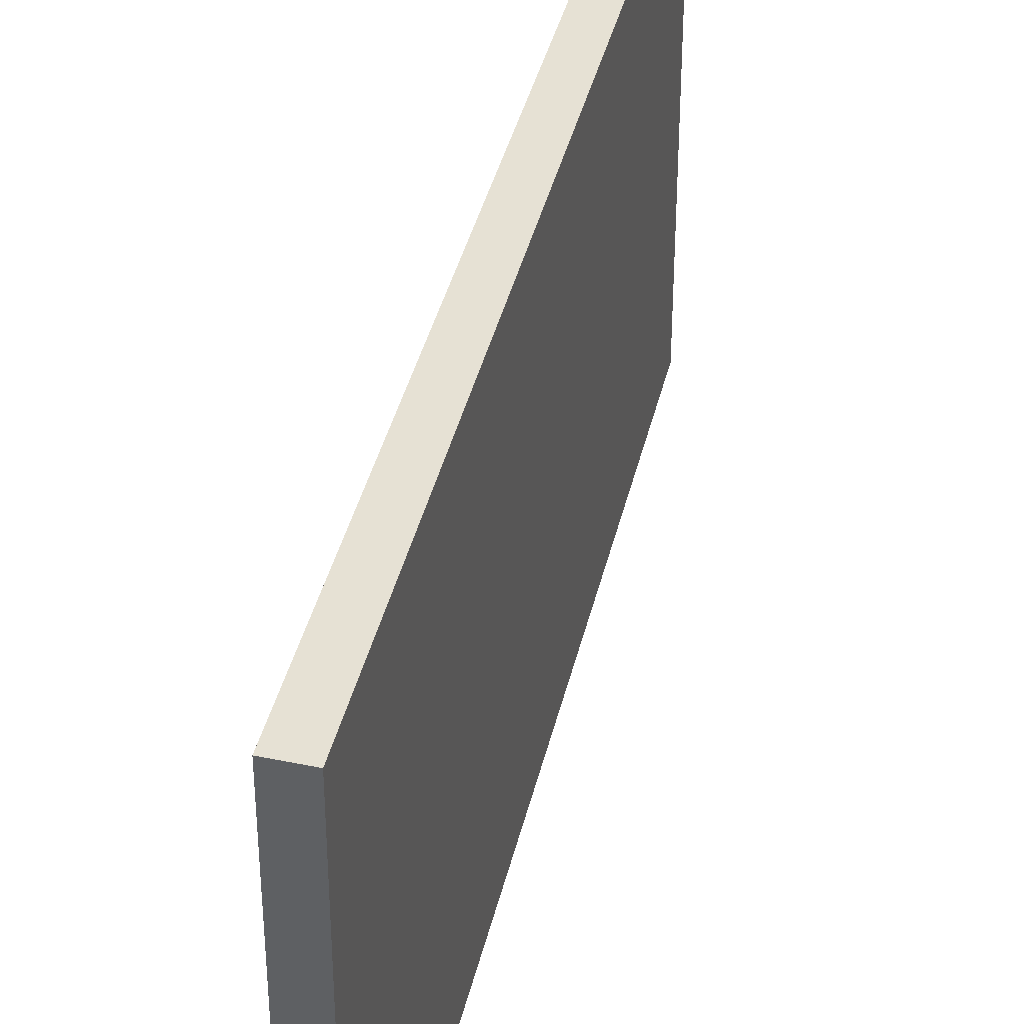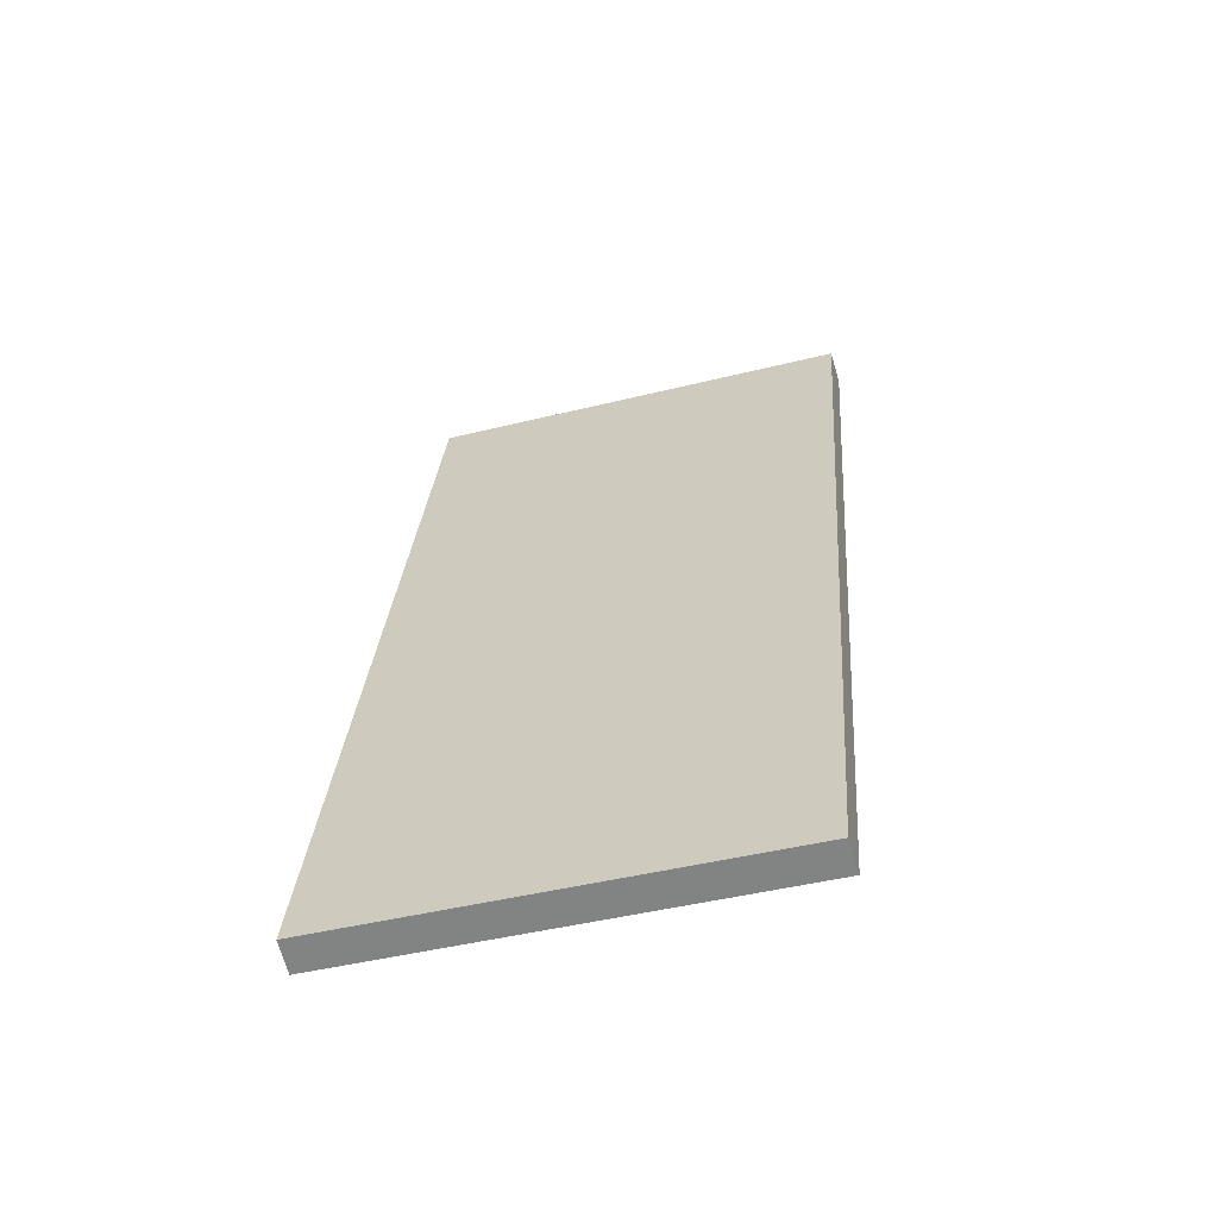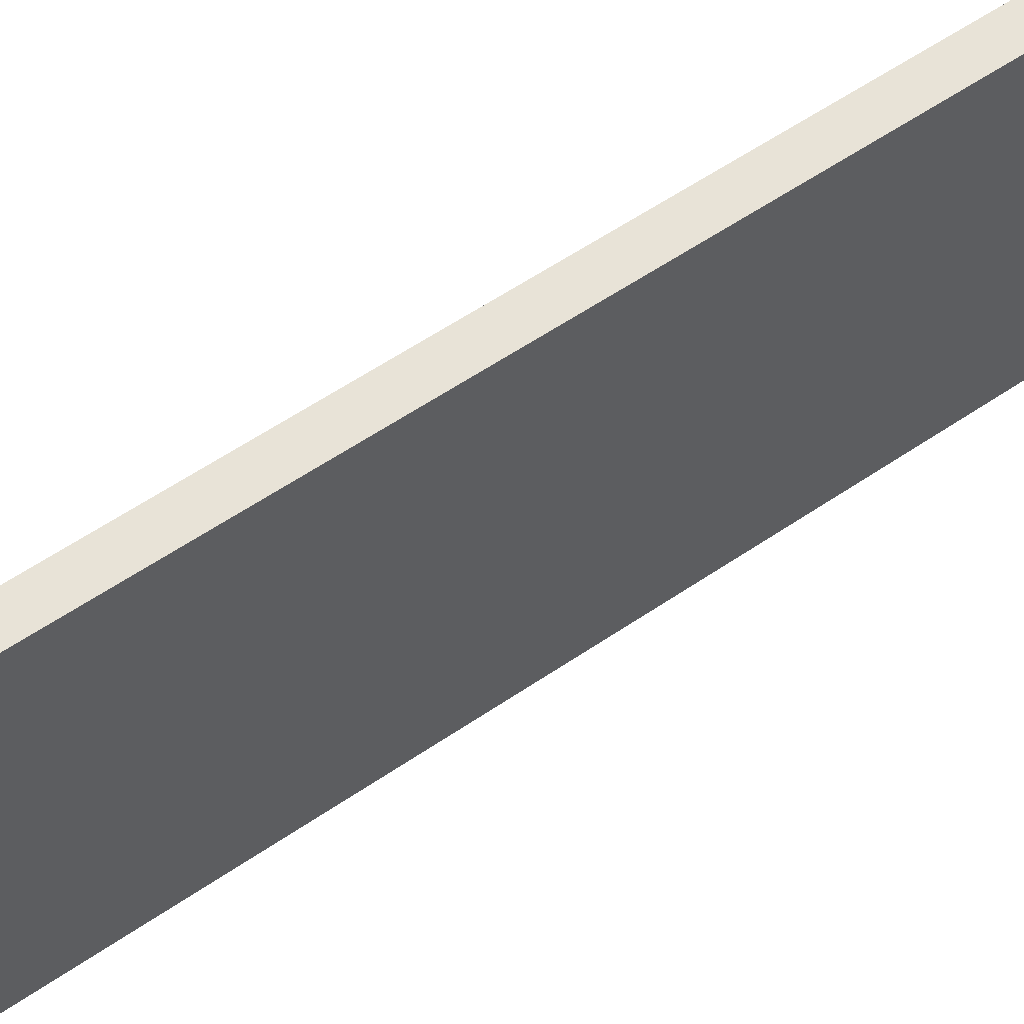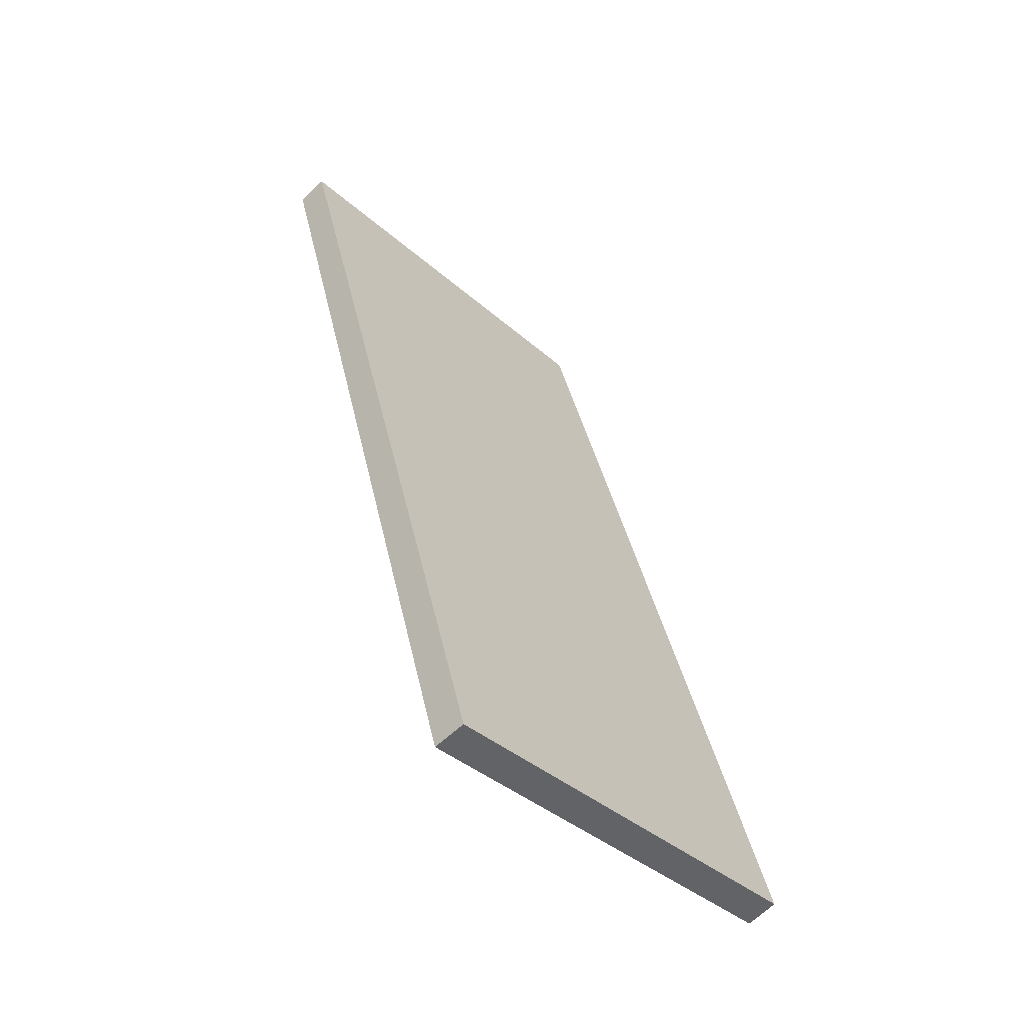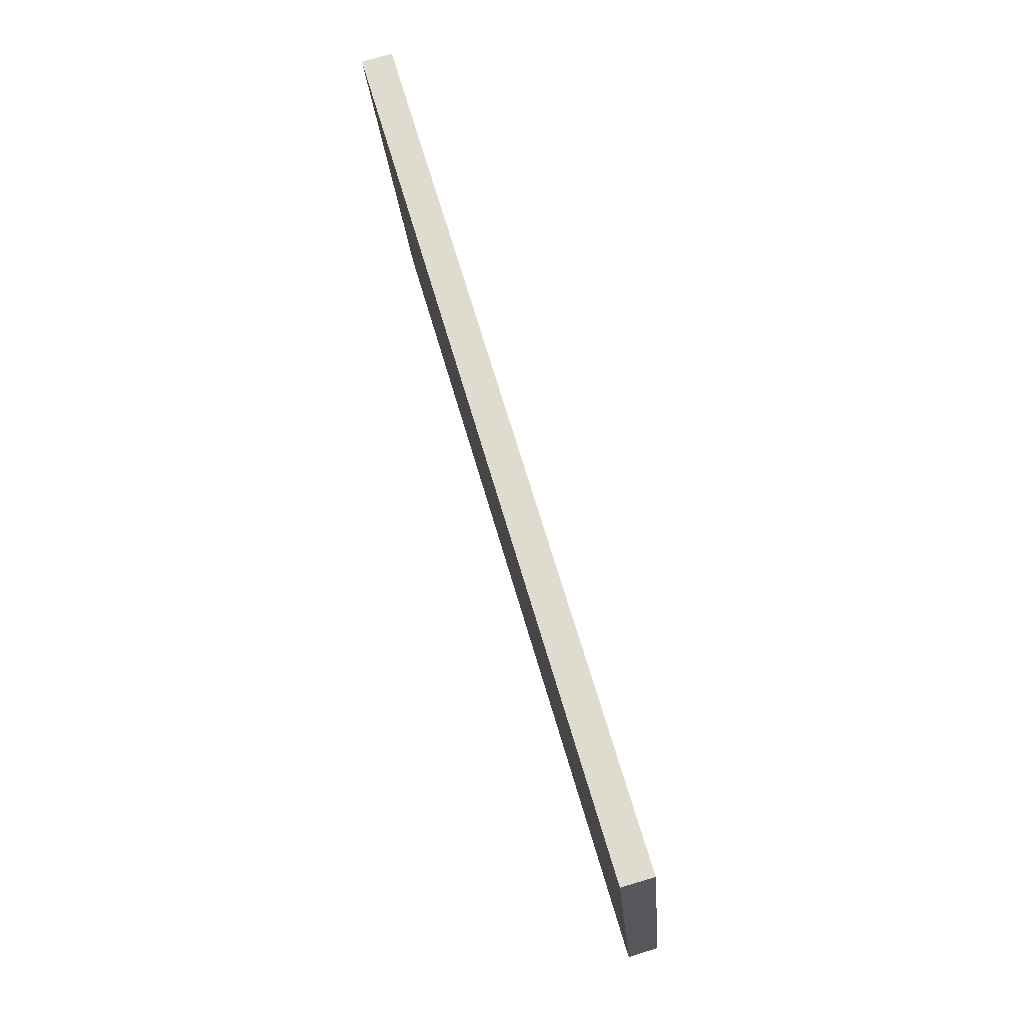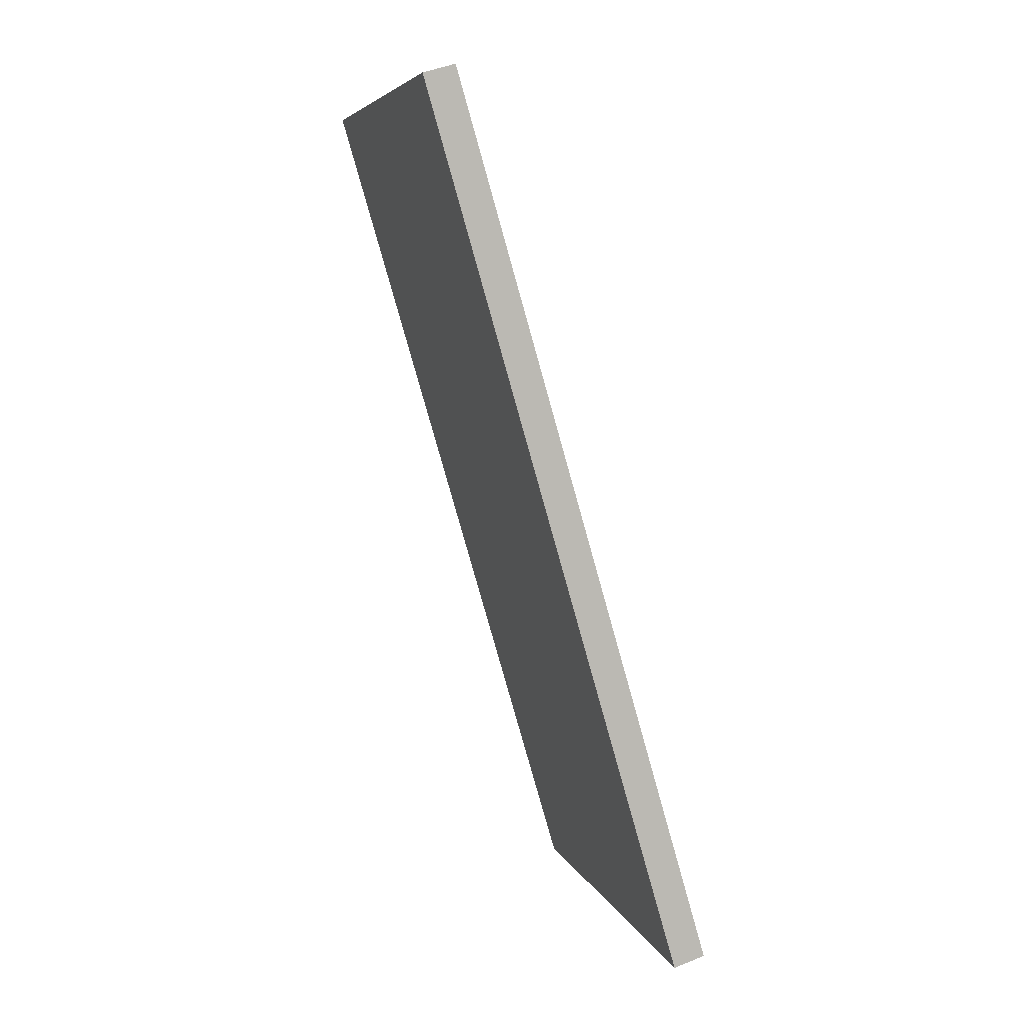
<metadata>
{"format":"obj","ext":"obj","renderer":"f3d","projection":"perspective","resolution":1024,"background":"white","views":[{"elev":39.0,"azim":-151.0,"up":"+Y"},{"elev":-45.9,"azim":-74.2,"up":"+Z"},{"elev":61.6,"azim":-108.1,"up":"+Y"},{"elev":-39.2,"azim":-137.5,"up":"+Z"},{"elev":-21.5,"azim":-175.6,"up":"+Z"},{"elev":6.1,"azim":165.0,"up":"+Z"}]}
</metadata>
<code>
g default
v -10.77 37.9 -26.99
v -0.5726 37.9 8.072
v -10.77 55.13 -26.99
v -0.5726 55.13 8.072
v -9.507 55.17 -27.36
v 0.6936 55.17 7.704
v -9.507 37.86 -27.36
v 0.6936 37.86 7.704
g pCube1
f 4 3 1 2
f 3 4 6 5
f 5 6 8 7
f 7 8 2 1
f 2 8 6 4
f 7 1 3 5

</code>
